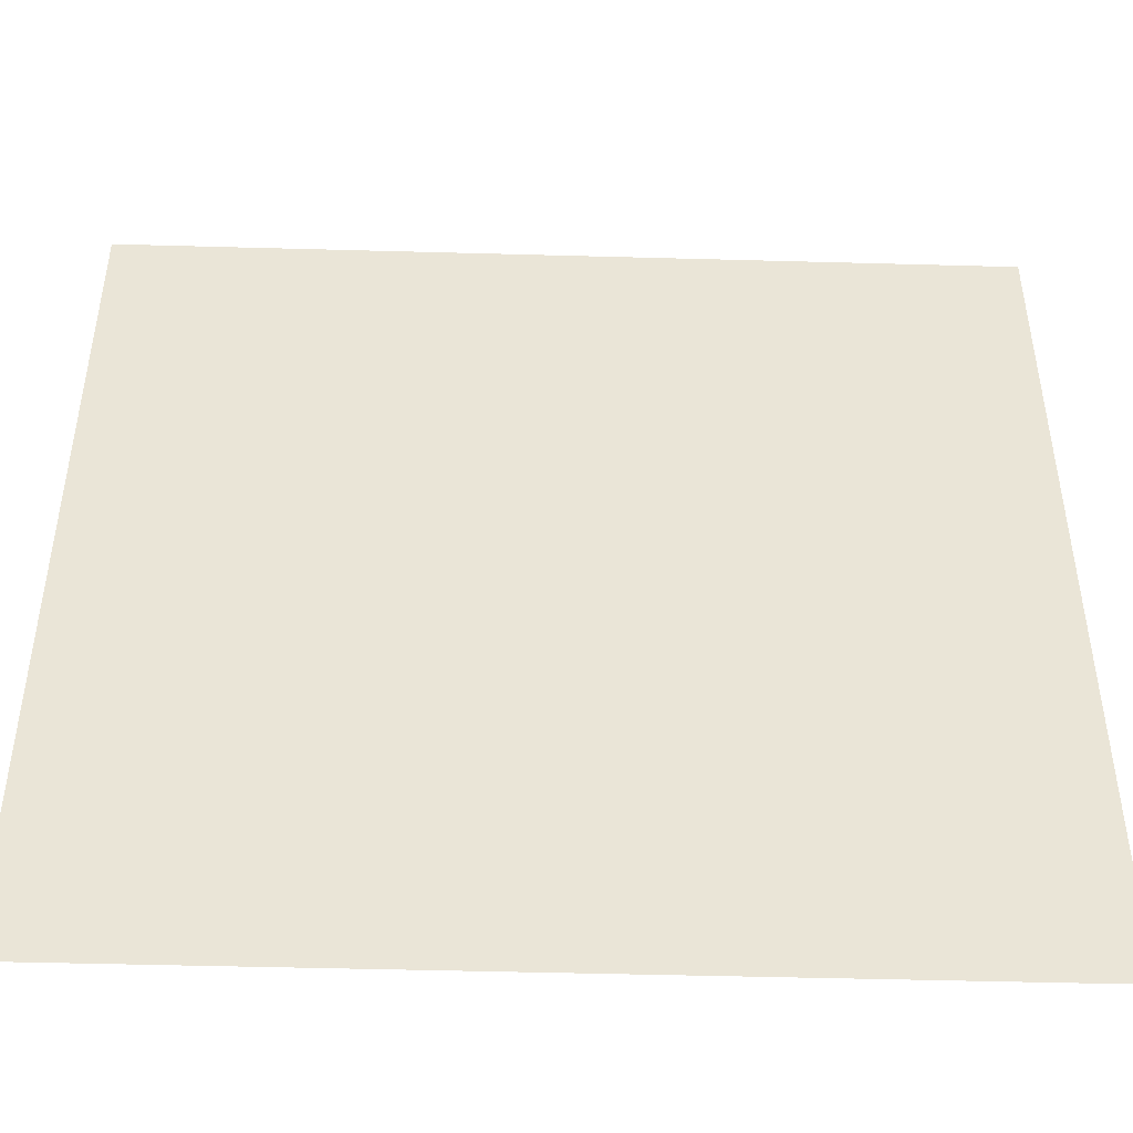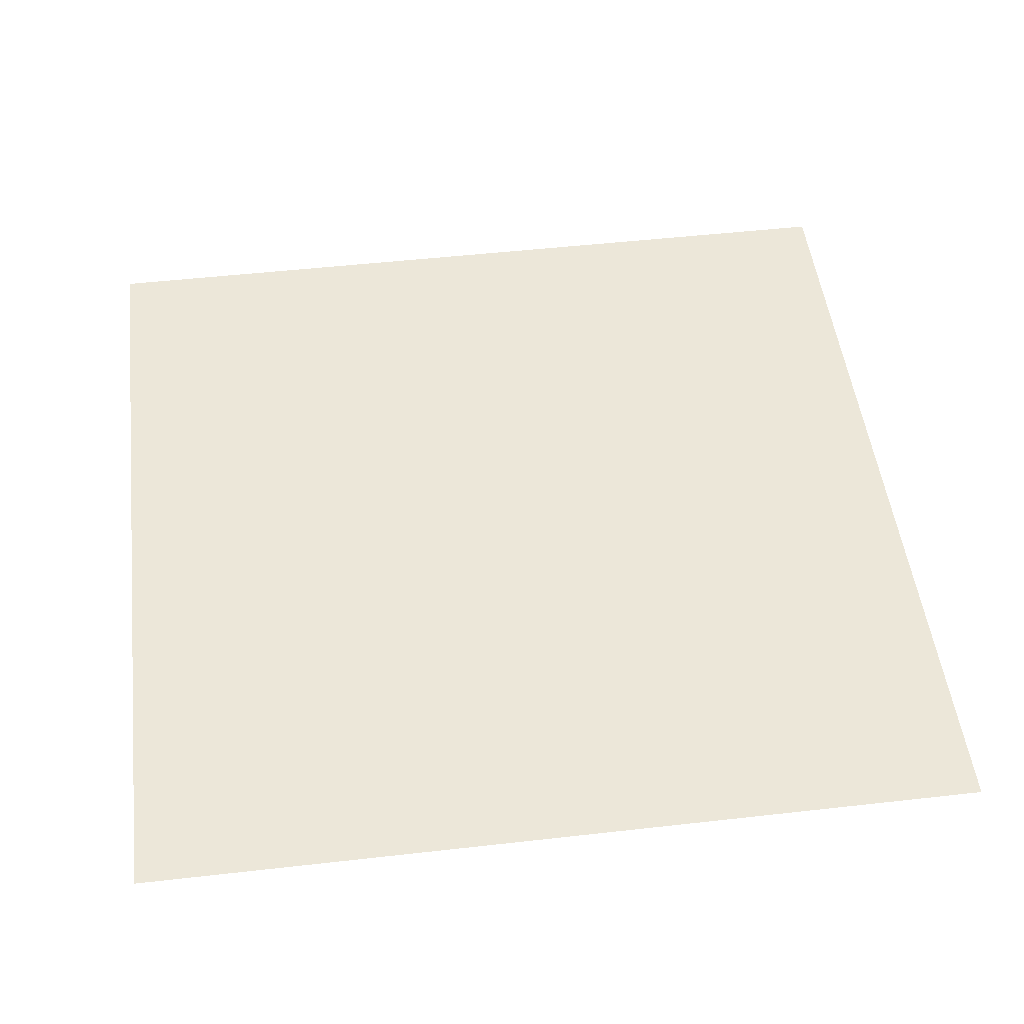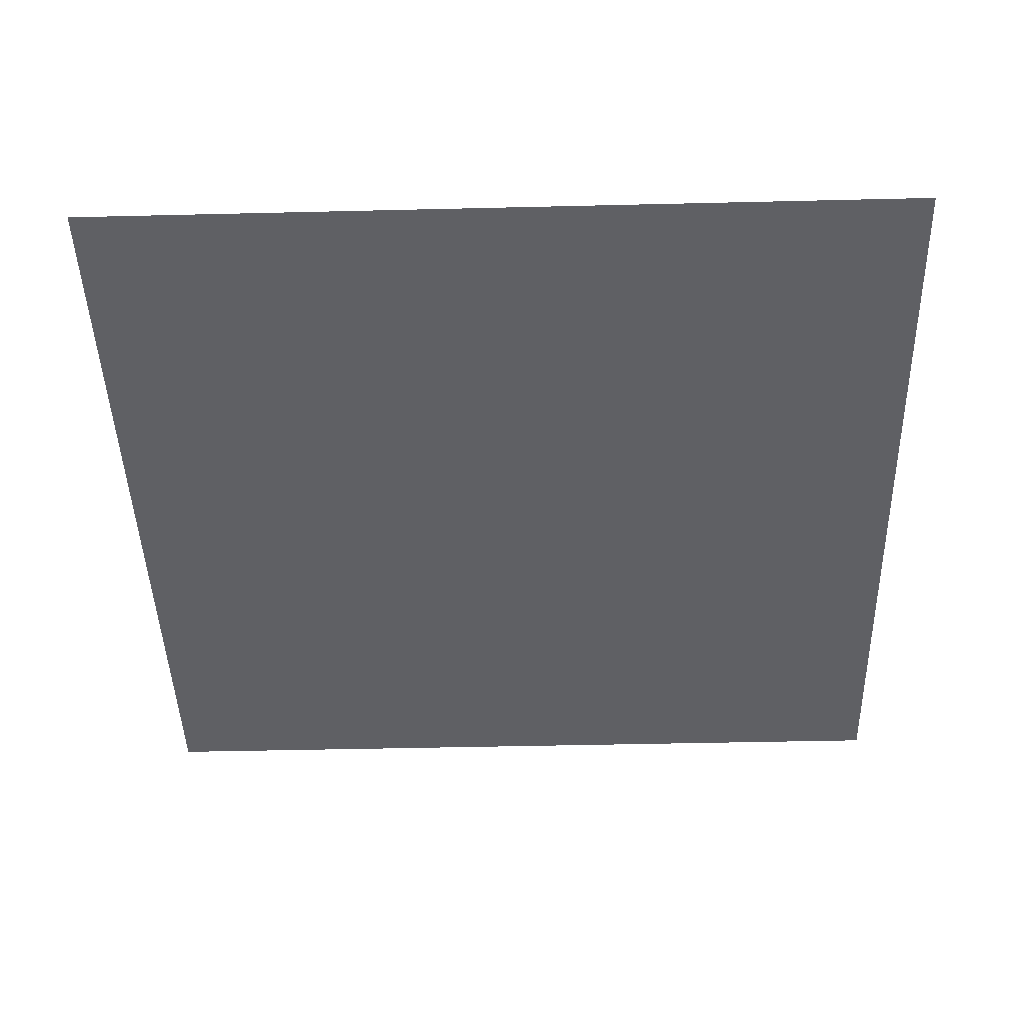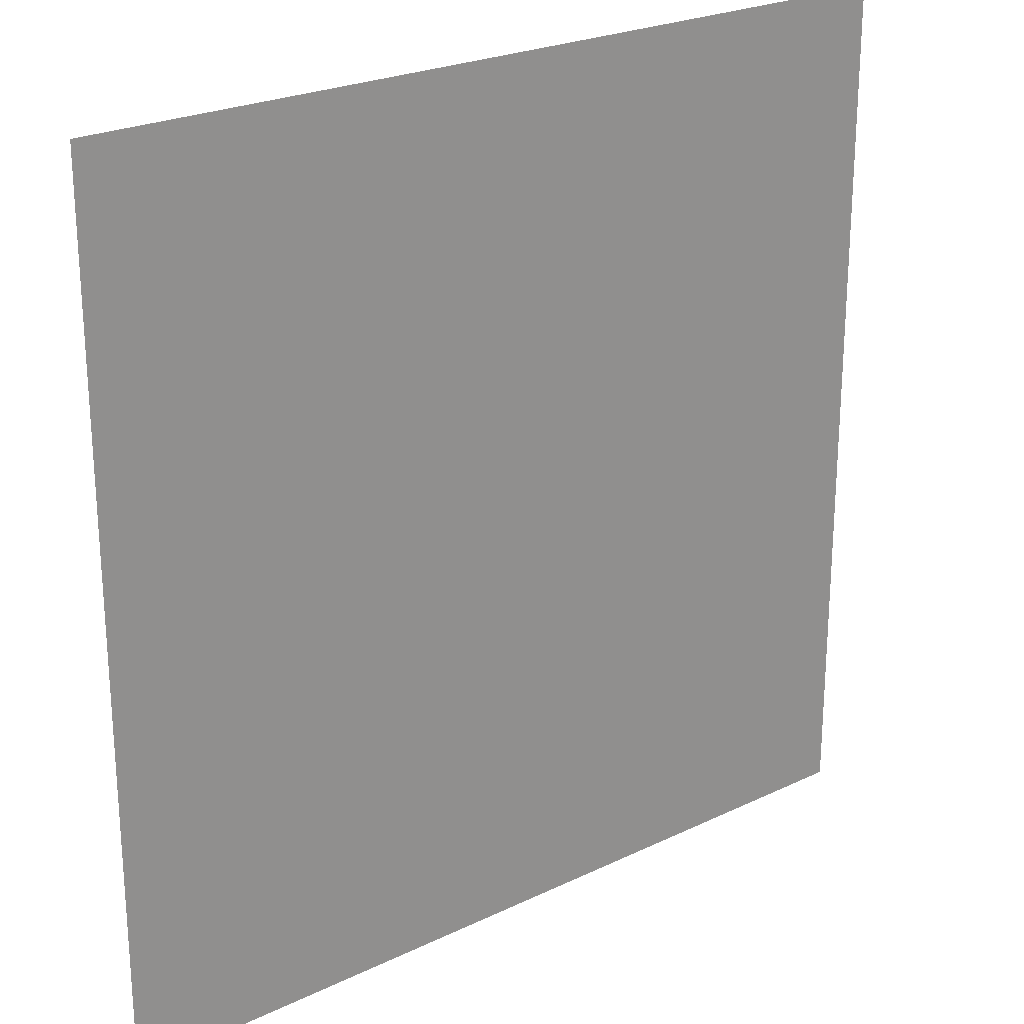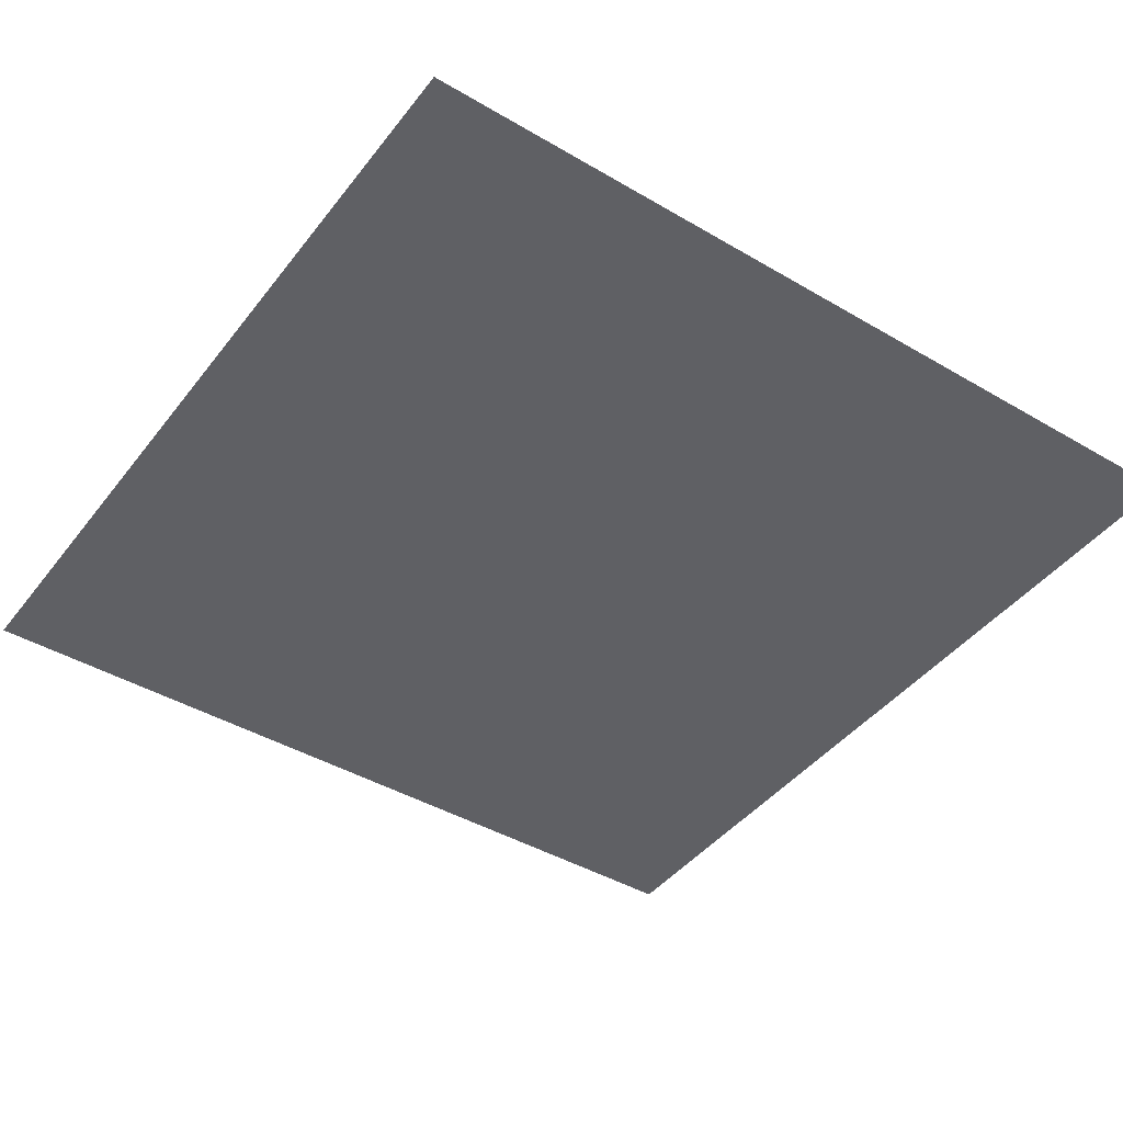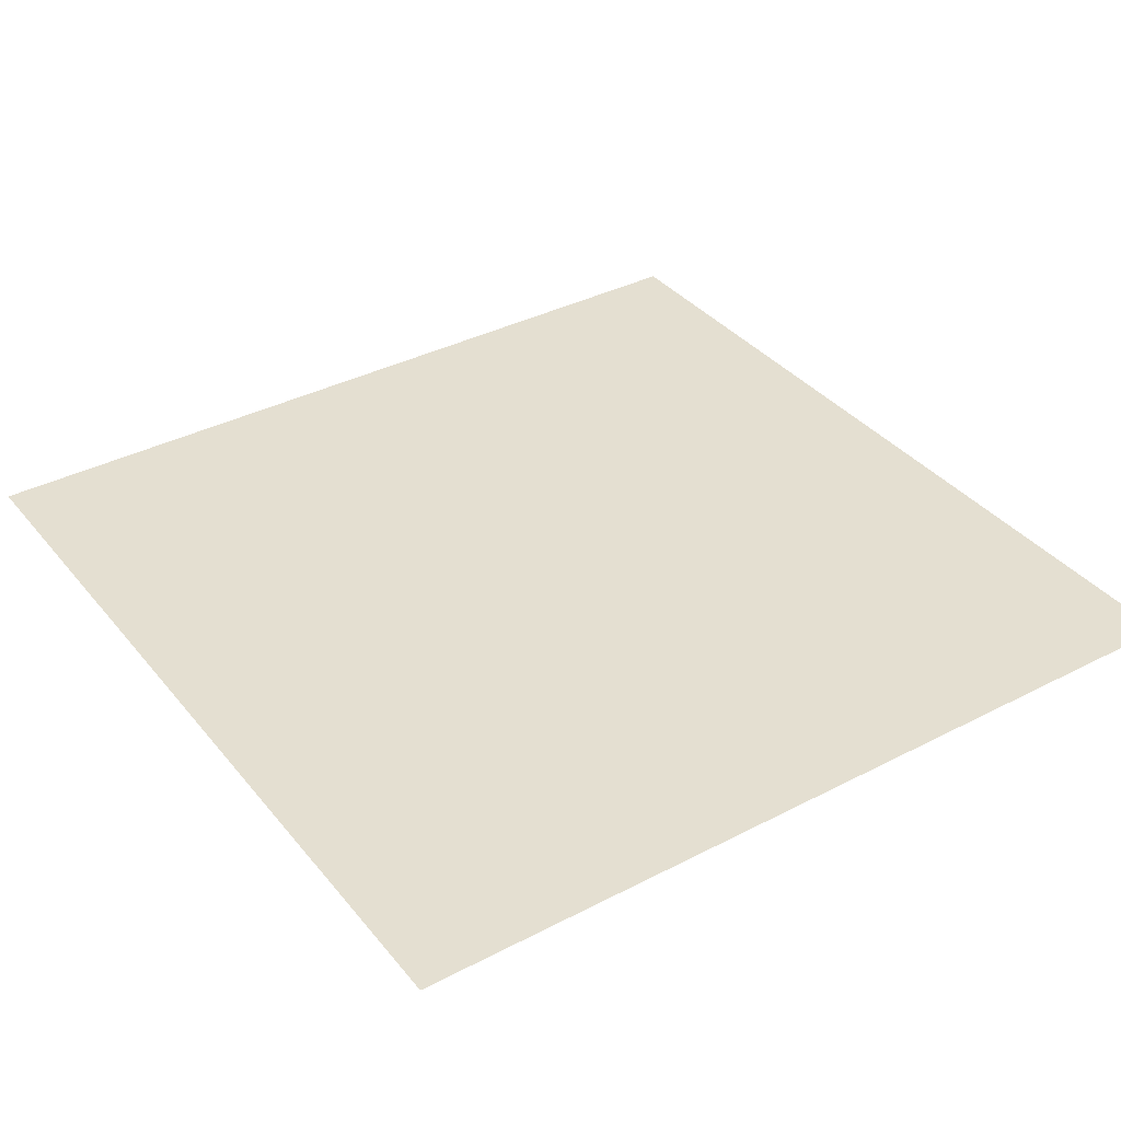
<metadata>
{"format":"obj","ext":"obj","renderer":"f3d","projection":"perspective","resolution":1024,"background":"white","views":[{"elev":-46.7,"azim":178.2,"up":"+Z"},{"elev":50.0,"azim":82.9,"up":"+Y"},{"elev":-44.5,"azim":91.6,"up":"+Y"},{"elev":24.0,"azim":-38.6,"up":"+Z"},{"elev":-43.2,"azim":-34.8,"up":"+Y"},{"elev":36.6,"azim":-34.0,"up":"+Y"}]}
</metadata>
<code>
g road1
v -0.5035 -1.542e-16 0.5035
v -0.5035 -9.249e-17 -0.5035
v 0.5035 -9.249e-17 -0.5035
v 0.5035 -1.542e-16 0.5035
g road1_0
f 3 2 1
f 4 3 1

</code>
